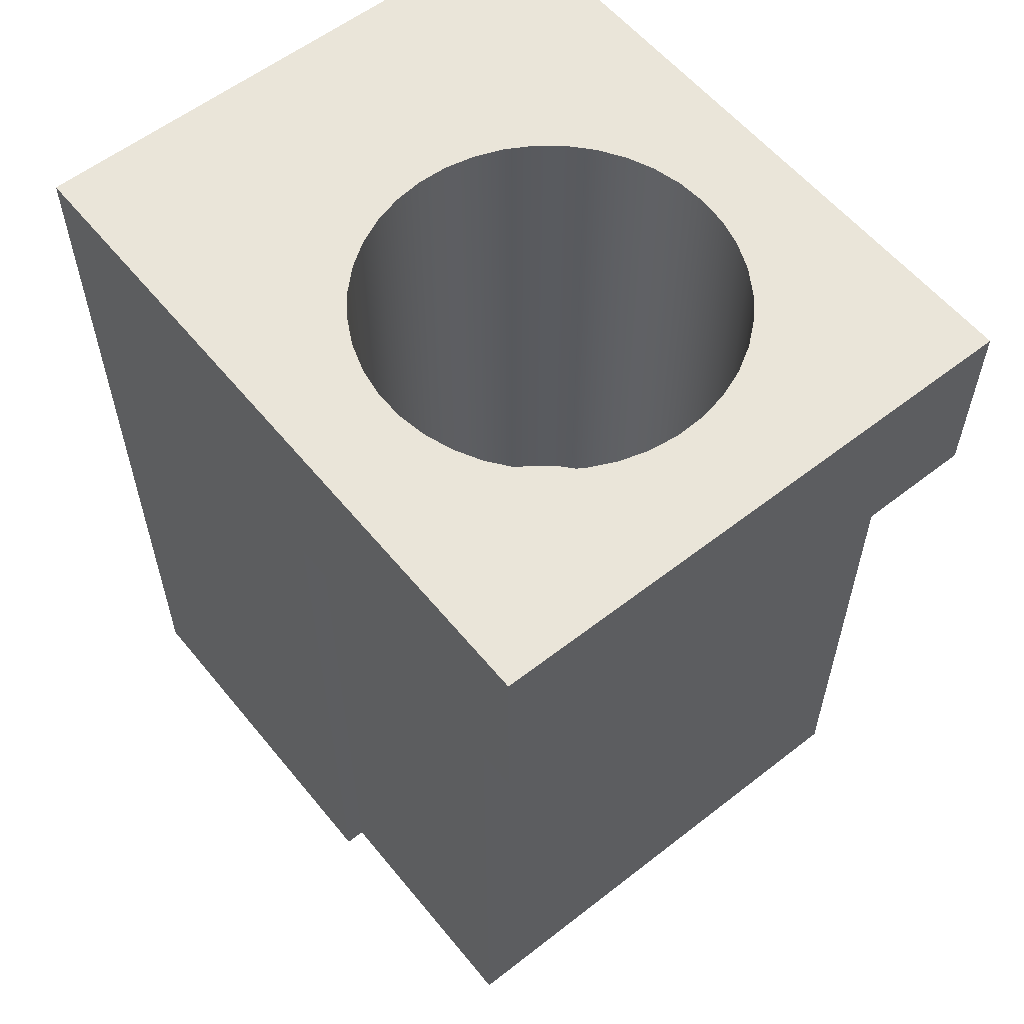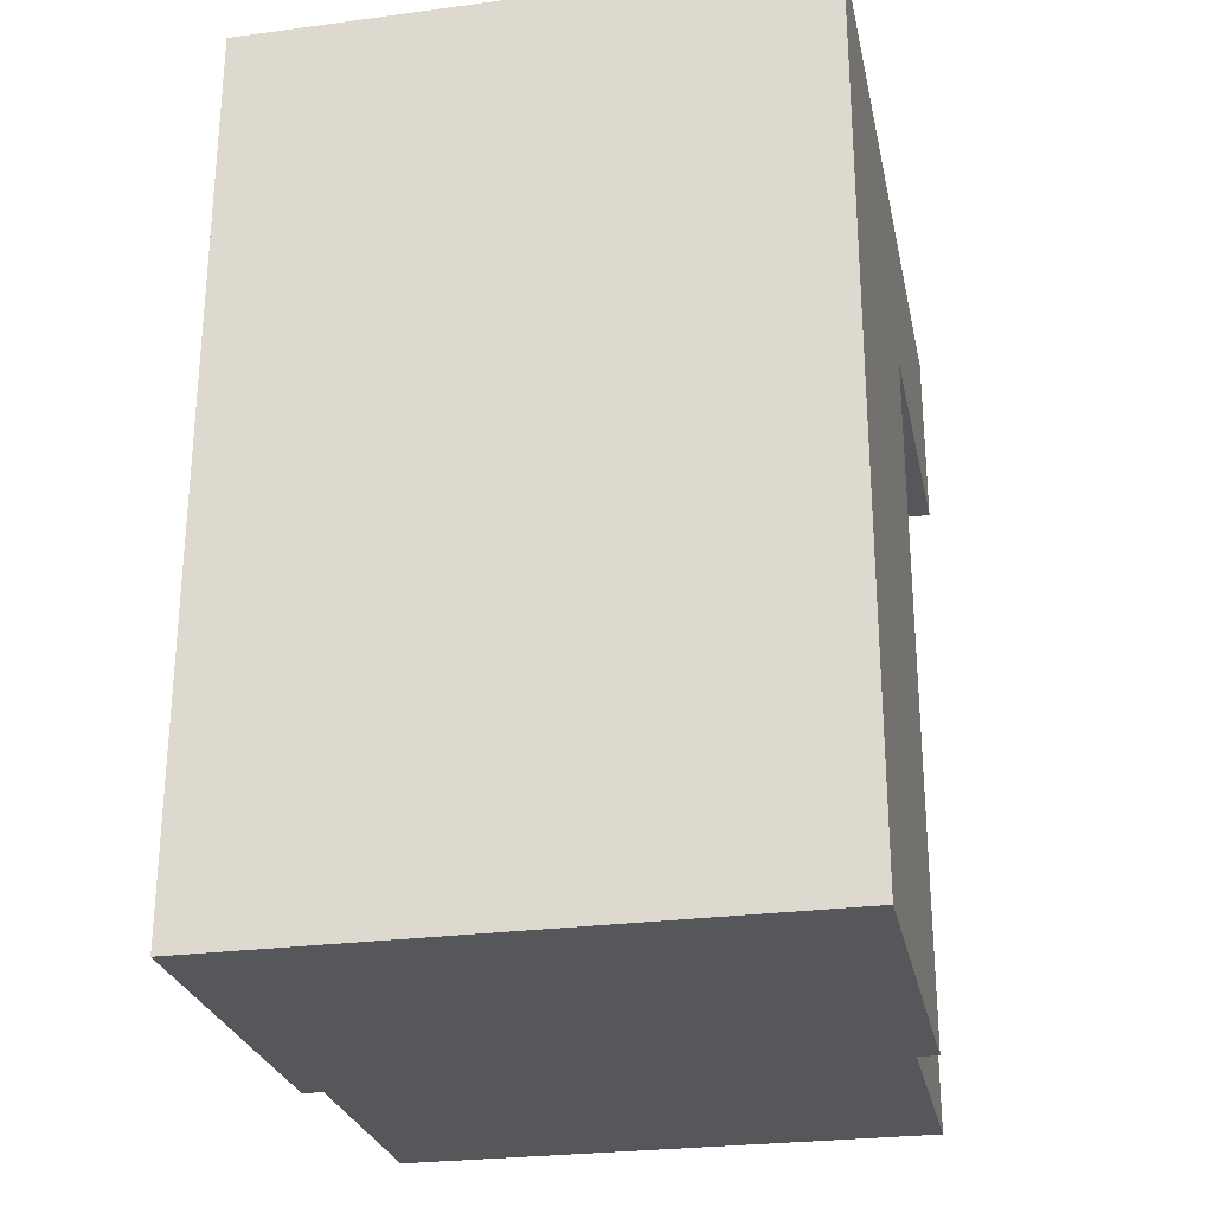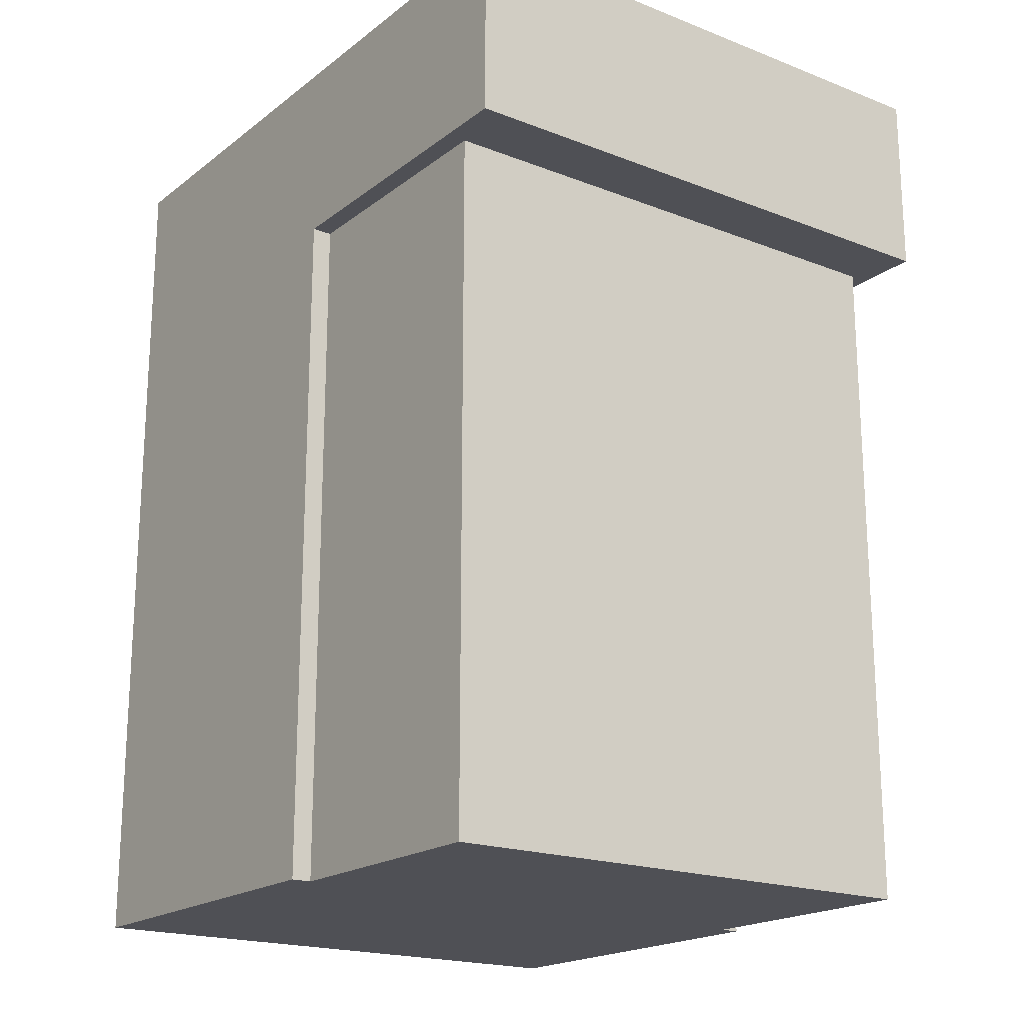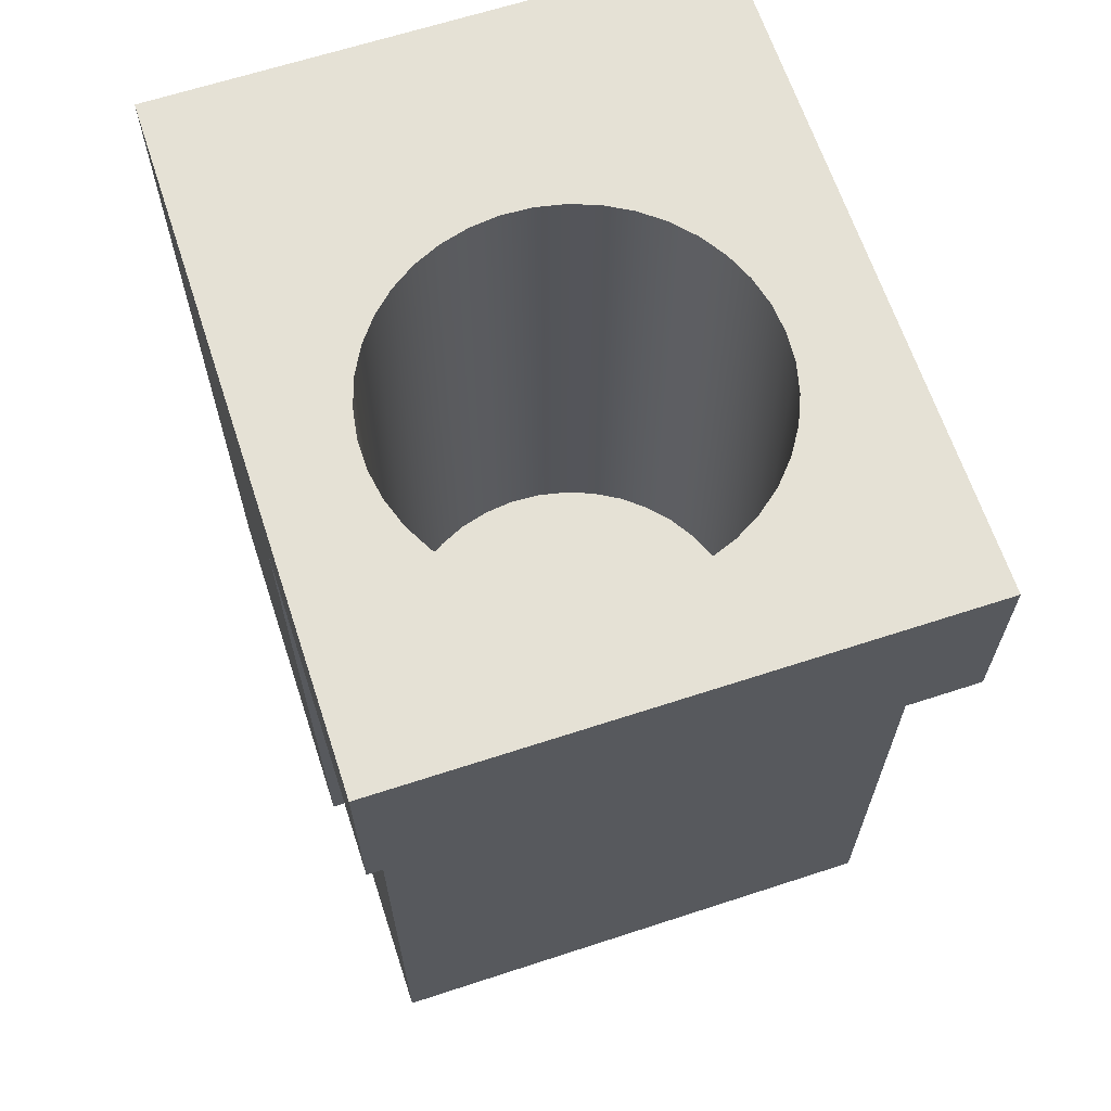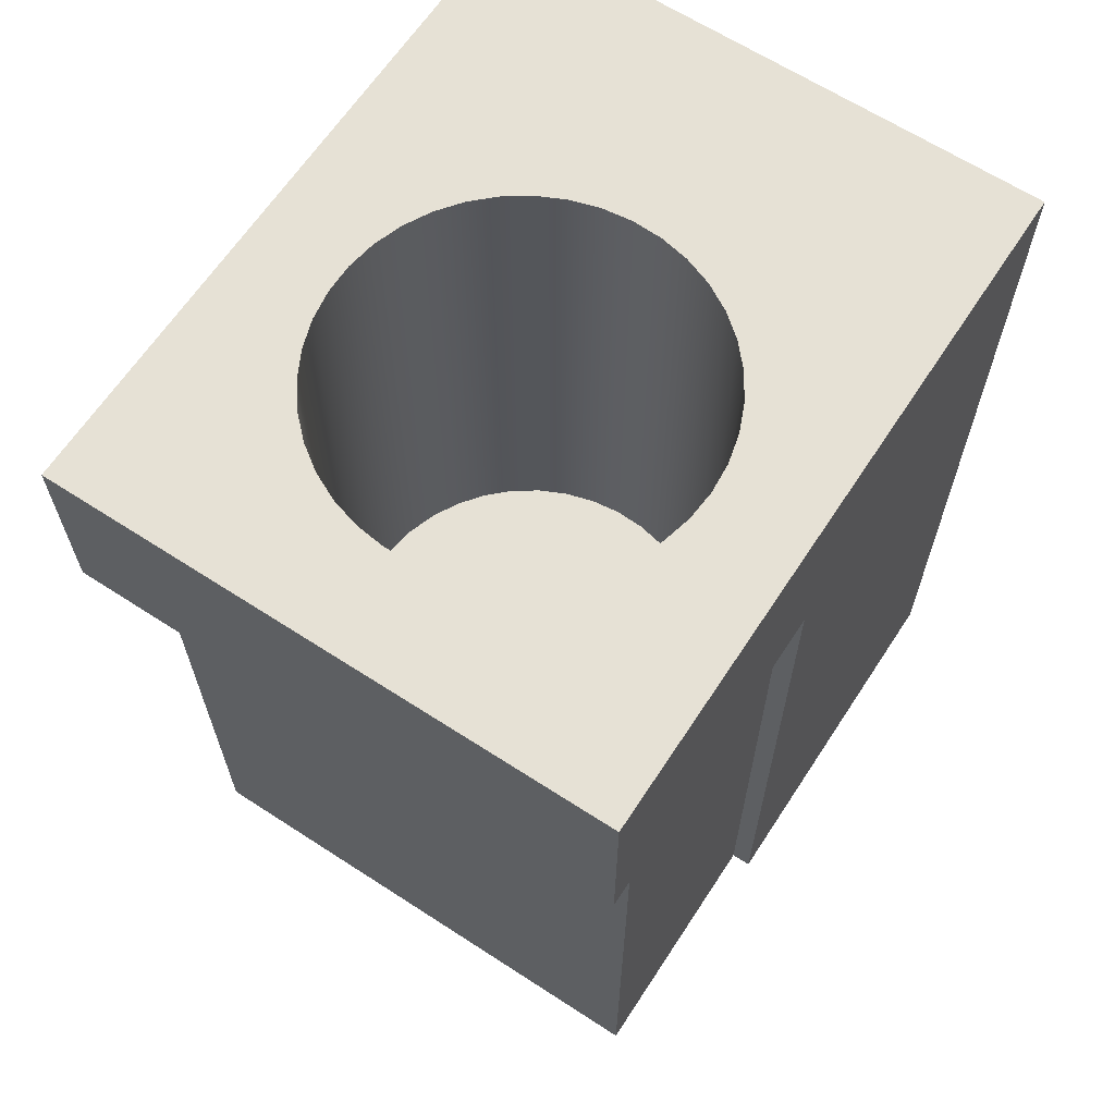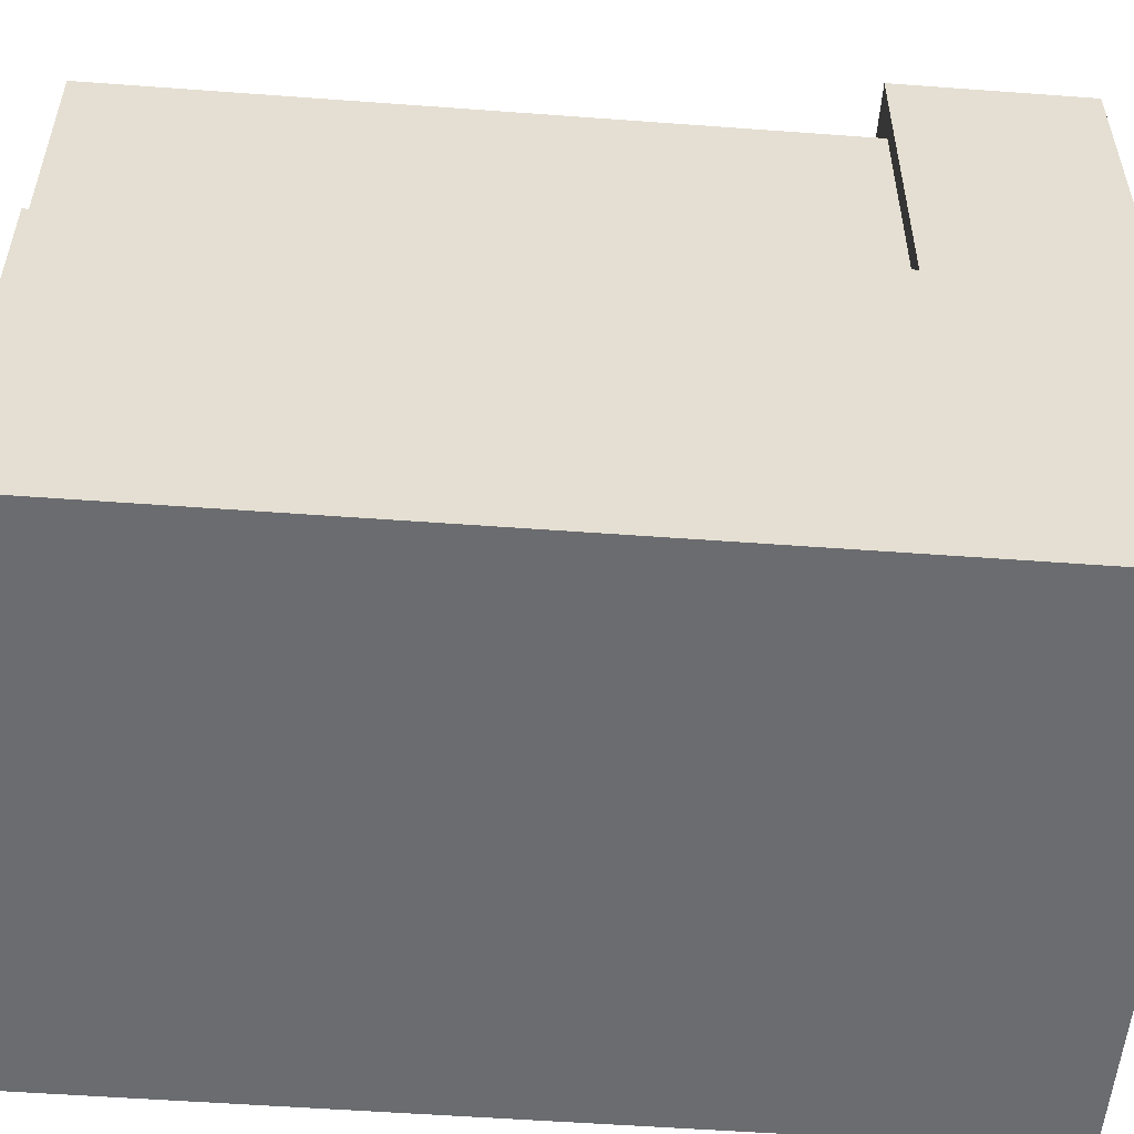
<metadata>
{"format":"obj","ext":"obj","renderer":"f3d","projection":"perspective","resolution":1024,"background":"white","views":[{"elev":57.9,"azim":141.1,"up":"+Z"},{"elev":-26.7,"azim":11.7,"up":"+Z"},{"elev":-19.3,"azim":144.0,"up":"+Z"},{"elev":65.0,"azim":161.8,"up":"+Z"},{"elev":64.5,"azim":-146.8,"up":"+Z"},{"elev":-53.7,"azim":-94.5,"up":"+Y"}]}
</metadata>
<code>
v 0.15 0.64 0.5
v 0.1539 0.6881 0.5
v 0.1654 0.735 0.5
v 0.1844 0.7794 0.5
v 0.2102 0.8202 0.5
v 0.2422 0.8564 0.5
v 0.2796 0.8869 0.5
v 0.3214 0.911 0.5
v 0.3665 0.9282 0.5
v 0.4138 0.9378 0.5
v 0.4621 0.9398 0.5
v 0.51 0.9339 0.5
v 0.5564 0.9205 0.5
v 0.6 0.8998 0.5
v 0.6397 0.8724 0.5
v 0.6746 0.8389 0.5
v 0.7036 0.8003 0.5
v 0.726 0.7576 0.5
v 0.7413 0.7118 0.5
v 0.749 0.6641 0.5
v 0.749 0.6159 0.5
v 0.7413 0.5682 0.5
v 0.726 0.5224 0.5
v 0.7036 0.4797 0.5
v 0.6746 0.4411 0.5
v 0.6397 0.4076 0.5
v 0.6 0.3802 0.5
v 0.5564 0.3595 0.5
v 0.51 0.3461 0.5
v 0.4621 0.3402 0.5
v 0.4138 0.3422 0.5
v 0.3665 0.3518 0.5
v 0.3214 0.369 0.5
v 0.2796 0.3931 0.5
v 0.2422 0.4236 0.5
v 0.2102 0.4598 0.5
v 0.1844 0.5006 0.5
v 0.1654 0.545 0.5
v 0.1539 0.5919 0.5
v 0.15 0.64 1.4
v 0.1539 0.5919 1.4
v 0.1654 0.545 1.4
v 0.1844 0.5006 1.4
v 0.2102 0.4598 1.4
v 0.2422 0.4236 1.4
v 0.2796 0.3931 1.4
v 0.3214 0.369 1.4
v 0.3665 0.3518 1.4
v 0.4138 0.3422 1.4
v 0.4621 0.3402 1.4
v 0.51 0.3461 1.4
v 0.5564 0.3595 1.4
v 0.6 0.3802 1.4
v 0.6397 0.4076 1.4
v 0.6746 0.4411 1.4
v 0.7036 0.4797 1.4
v 0.726 0.5224 1.4
v 0.7413 0.5682 1.4
v 0.749 0.6159 1.4
v 0.749 0.6641 1.4
v 0.7413 0.7118 1.4
v 0.726 0.7576 1.4
v 0.7036 0.8003 1.4
v 0.6746 0.8389 1.4
v 0.6397 0.8724 1.4
v 0.6 0.8998 1.4
v 0.5564 0.9205 1.4
v 0.51 0.9339 1.4
v 0.4621 0.9398 1.4
v 0.4138 0.9378 1.4
v 0.3665 0.9282 1.4
v 0.3214 0.911 1.4
v 0.2796 0.8869 1.4
v 0.2422 0.8564 1.4
v 0.2102 0.8202 1.4
v 0.1844 0.7794 1.4
v 0.1654 0.735 1.4
v 0.1539 0.6881 1.4
v 0.15 0.64 0.5
v 0.15 0.64 1.4
v 0.15 0.64 0.5
v 0.1539 0.5919 0.5
v 0.1654 0.545 0.5
v 0.1844 0.5006 0.5
v 0.2102 0.4598 0.5
v 0.2422 0.4236 0.5
v 0.2796 0.3931 0.5
v 0.3214 0.369 0.5
v 0.3665 0.3518 0.5
v 0.4138 0.3422 0.5
v 0.4621 0.3402 0.5
v 0.51 0.3461 0.5
v 0.5564 0.3595 0.5
v 0.6 0.3802 0.5
v 0.6397 0.4076 0.5
v 0.6746 0.4411 0.5
v 0.7036 0.4797 0.5
v 0.726 0.5224 0.5
v 0.7413 0.5682 0.5
v 0.749 0.6159 0.5
v 0.749 0.6641 0.5
v 0.7413 0.7118 0.5
v 0.726 0.7576 0.5
v 0.7036 0.8003 0.5
v 0.6746 0.8389 0.5
v 0.6397 0.8724 0.5
v 0.6 0.8998 0.5
v 0.5564 0.9205 0.5
v 0.51 0.9339 0.5
v 0.4621 0.9398 0.5
v 0.4138 0.9378 0.5
v 0.3665 0.9282 0.5
v 0.3214 0.911 0.5
v 0.2796 0.8869 0.5
v 0.2422 0.8564 0.5
v 0.2102 0.8202 0.5
v 0.1844 0.7794 0.5
v 0.1654 0.735 0.5
v 0.1539 0.6881 0.5
v 0.8682 0.6 1.1
v 0.8682 0.6 0
v 0.8682 1 0
v 0.8682 1 1.1
v 0.03183 0.6 0
v 0.03183 0.6 1.1
v 0.03183 1 1.1
v 0.03183 1 0
v 0.8682 1 0
v 0.03183 1 0
v 0.03183 1 1.1
v 0.8682 1 1.1
v 0.8682 0.6 0
v 0.8682 0.6 1.1
v 0.9 0.6 1.1
v 0.9 0.6 0
v 0.03183 0.6 1.1
v 0.03183 0.6 0
v 0 0.6 0
v 0 0.6 1.1
v 0.9 0 0
v 0 0 0
v 0 0.6 0
v 0.03183 0.6 0
v 0.03183 1 0
v 0.8682 1 0
v 0.8682 0.6 0
v 0.9 0.6 0
v 0.03183 1 1.1
v 0.03183 0.6 1.1
v 0 0.6 1.1
v 0 1.1 1.1
v 0.9 1.1 1.1
v 0.9 0.6 1.1
v 0.8682 0.6 1.1
v 0.8682 1 1.1
v 0.9 0 1.4
v 0.9 0 0
v 0.9 0.6 0
v 0.9 0.6 1.1
v 0.9 1.1 1.1
v 0.9 1.1 1.4
v 0.15 0.64 1.4
v 0.1539 0.6881 1.4
v 0.1654 0.735 1.4
v 0.1844 0.7794 1.4
v 0.2102 0.8202 1.4
v 0.2422 0.8564 1.4
v 0.2796 0.8869 1.4
v 0.3214 0.911 1.4
v 0.3665 0.9282 1.4
v 0.4138 0.9378 1.4
v 0.4621 0.9398 1.4
v 0.51 0.9339 1.4
v 0.5564 0.9205 1.4
v 0.6 0.8998 1.4
v 0.6397 0.8724 1.4
v 0.6746 0.8389 1.4
v 0.7036 0.8003 1.4
v 0.726 0.7576 1.4
v 0.7413 0.7118 1.4
v 0.749 0.6641 1.4
v 0.749 0.6159 1.4
v 0.7413 0.5682 1.4
v 0.726 0.5224 1.4
v 0.7036 0.4797 1.4
v 0.6746 0.4411 1.4
v 0.6397 0.4076 1.4
v 0.6 0.3802 1.4
v 0.5564 0.3595 1.4
v 0.51 0.3461 1.4
v 0.4621 0.3402 1.4
v 0.4138 0.3422 1.4
v 0.3665 0.3518 1.4
v 0.3214 0.369 1.4
v 0.2796 0.3931 1.4
v 0.2422 0.4236 1.4
v 0.2102 0.4598 1.4
v 0.1844 0.5006 1.4
v 0.1654 0.545 1.4
v 0.1539 0.5919 1.4
v 0 0 1.4
v 0.9 0 1.4
v 0.9 1.1 1.4
v 0 1.1 1.4
v 0 0 0
v 0 0 1.4
v 0 1.1 1.4
v 0 1.1 1.1
v 0 0.6 1.1
v 0 0.6 0
v 0 1.1 1.1
v 0 1.1 1.4
v 0.9 1.1 1.4
v 0.9 1.1 1.1
v 0 0 1.4
v 0 0 0
v 0.9 0 0
v 0.9 0 1.4
g 4067a0a8-e30b-11ea-9a2b-54bf646e7e1f
f 2 78 1
f 1 78 80
f 79 40 39
f 39 40 41
f 39 41 38
f 38 41 42
f 38 42 37
f 37 42 43
f 37 43 36
f 36 43 44
f 36 44 35
f 35 44 45
f 35 45 34
f 34 45 46
f 34 46 33
f 33 46 47
f 33 47 32
f 32 47 48
f 32 48 31
f 31 48 49
f 31 49 30
f 30 49 50
f 30 50 29
f 29 50 51
f 29 51 28
f 28 51 52
f 28 52 27
f 27 52 53
f 27 53 26
f 26 53 54
f 26 54 25
f 25 54 55
f 25 55 24
f 24 55 56
f 24 56 23
f 23 56 57
f 23 57 22
f 22 57 58
f 22 58 21
f 21 58 59
f 21 59 20
f 20 59 60
f 20 60 19
f 19 60 61
f 19 61 18
f 18 61 62
f 18 62 17
f 17 62 63
f 17 63 16
f 16 63 64
f 16 64 15
f 15 64 65
f 15 65 14
f 14 65 66
f 14 66 13
f 13 66 67
f 13 67 12
f 12 67 68
f 12 68 11
f 11 68 69
f 11 69 10
f 10 69 70
f 10 70 9
f 9 70 71
f 9 71 8
f 8 71 72
f 8 72 7
f 7 72 73
f 7 73 6
f 6 73 74
f 6 74 5
f 5 74 75
f 5 75 4
f 4 75 76
f 4 76 3
f 3 76 77
f 3 77 2
f 2 77 78
g 406863f4-e30b-11ea-a73f-54bf646e7e1f
f 82 100 81
f 81 100 101
f 81 101 119
f 119 101 102
f 119 102 118
f 118 102 103
f 118 103 117
f 117 103 104
f 117 104 116
f 116 104 105
f 116 105 115
f 115 105 106
f 115 106 114
f 114 106 107
f 114 107 113
f 113 107 108
f 113 108 112
f 112 108 109
f 112 109 111
f 111 109 110
f 100 82 99
f 99 82 83
f 99 83 98
f 98 83 84
f 98 84 97
f 97 84 85
f 97 85 96
f 96 85 86
f 96 86 95
f 95 86 87
f 95 87 94
f 94 87 88
f 94 88 93
f 93 88 89
f 93 89 92
f 92 89 90
f 92 90 91
g 40345d3e-e30b-11ea-a9fe-54bf646e7e1f
f 120 121 123
f 123 121 122
g 403595d2-e30b-11ea-9083-54bf646e7e1f
f 124 125 127
f 127 125 126
g 4036a73e-e30b-11ea-a075-54bf646e7e1f
f 129 130 128
f 128 130 131
g 3ffe81a2-e30b-11ea-a32b-54bf646e7e1f
f 132 133 135
f 135 133 134
g 62dd5edc-bbdc-3584-8eed-de9fe3ab0f68
f 136 137 139
f 139 137 138
g 3ffde568-e30b-11ea-a9f8-54bf646e7e1f
f 147 140 146
f 146 140 141
f 146 141 143
f 143 141 142
f 144 145 143
f 143 145 146
g 3fdc06dc-e30b-11ea-b546-54bf646e7e1f
f 149 150 148
f 148 150 151
f 148 151 152
f 148 152 155
f 155 152 153
f 155 153 154
g 3fdc54fa-e30b-11ea-92b3-54bf646e7e1f
f 161 156 159
f 159 156 157
f 159 157 158
f 159 160 161
g 3fdca324-e30b-11ea-93d4-54bf646e7e1f
f 163 204 162
f 162 204 201
f 162 201 200
f 200 201 199
f 199 201 198
f 198 201 197
f 197 201 196
f 196 201 195
f 195 201 194
f 194 201 193
f 193 201 192
f 192 201 191
f 191 201 202
f 191 202 190
f 190 202 189
f 189 202 188
f 188 202 187
f 187 202 186
f 186 202 185
f 185 202 184
f 184 202 183
f 183 202 182
f 182 202 203
f 182 203 181
f 181 203 180
f 180 203 179
f 179 203 178
f 178 203 177
f 177 203 176
f 176 203 175
f 175 203 174
f 174 203 173
f 173 203 172
f 172 203 204
f 172 204 171
f 171 204 170
f 170 204 169
f 169 204 168
f 168 204 167
f 167 204 166
f 166 204 165
f 165 204 164
f 164 204 163
g 3fdd182c-e30b-11ea-83ab-54bf646e7e1f
f 210 205 209
f 209 205 206
f 209 206 207
f 207 208 209
g 3fdd8d5e-e30b-11ea-af00-54bf646e7e1f
f 211 212 214
f 214 212 213
g 3fde2998-e30b-11ea-8f04-54bf646e7e1f
f 216 217 215
f 215 217 218

</code>
